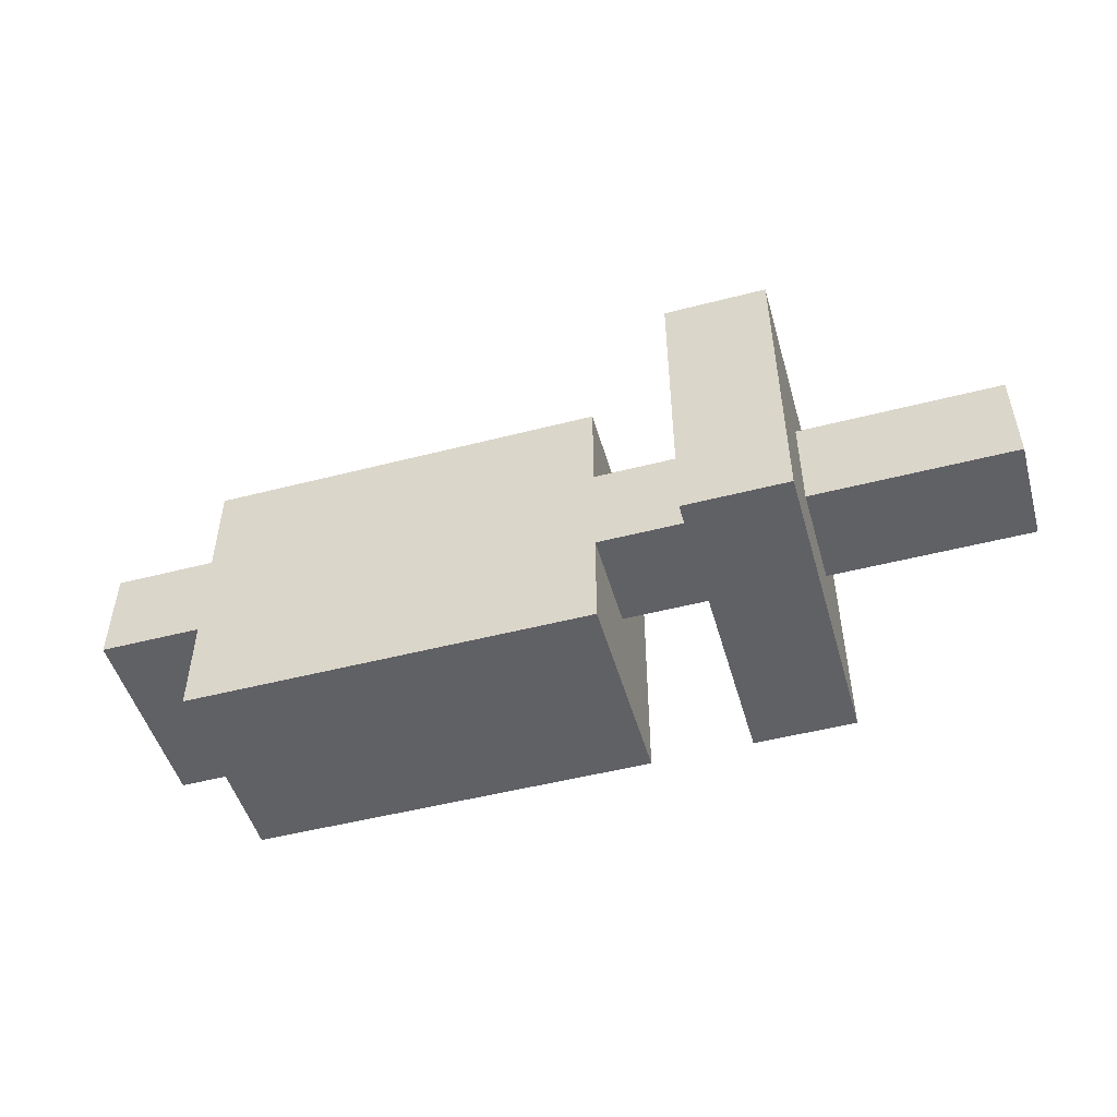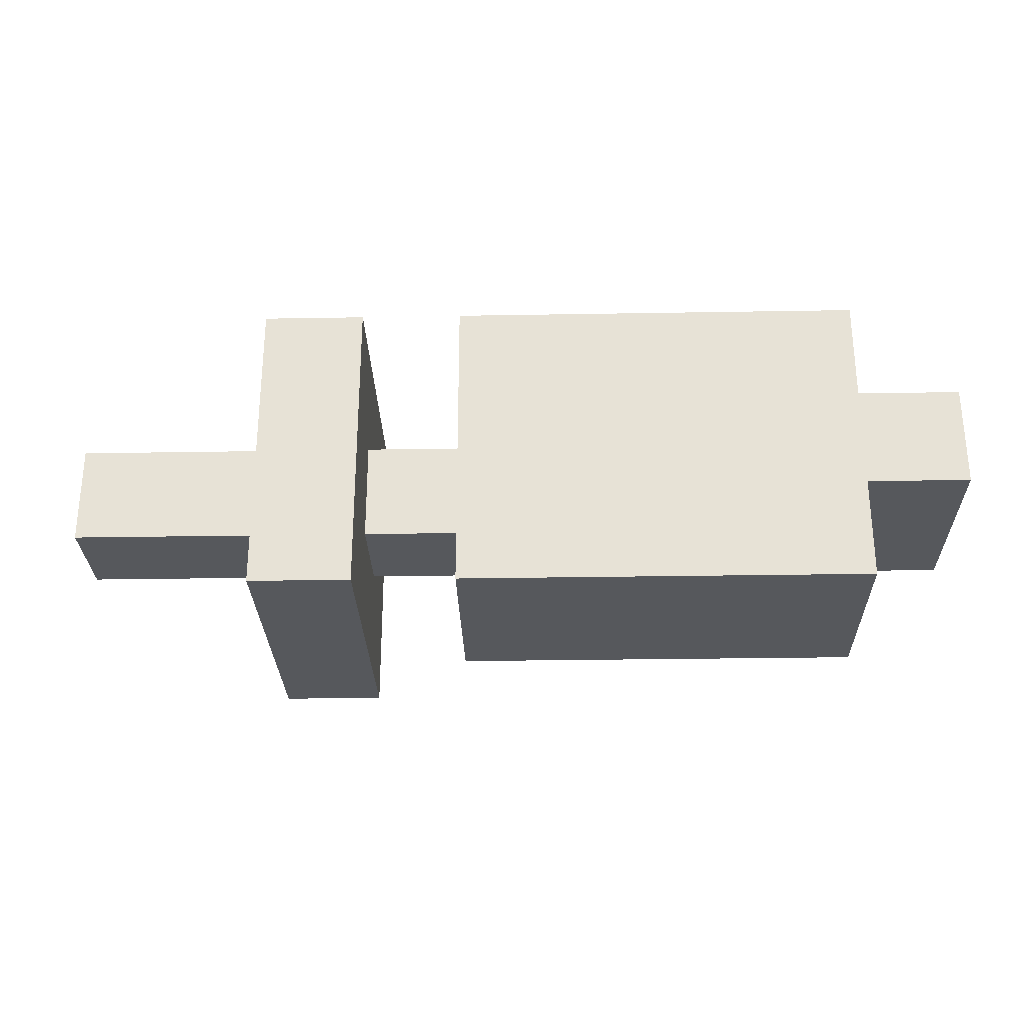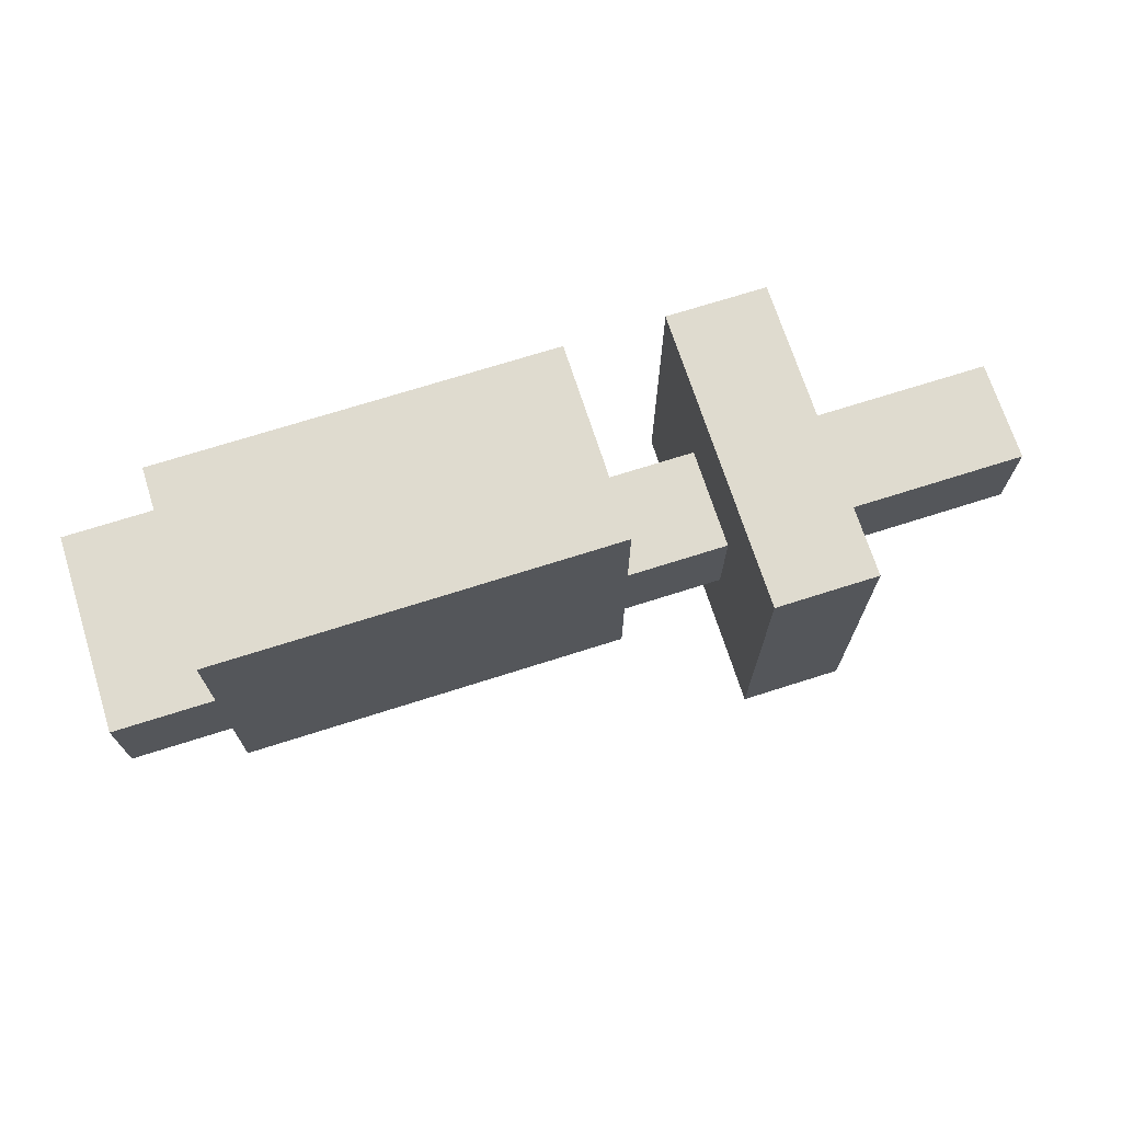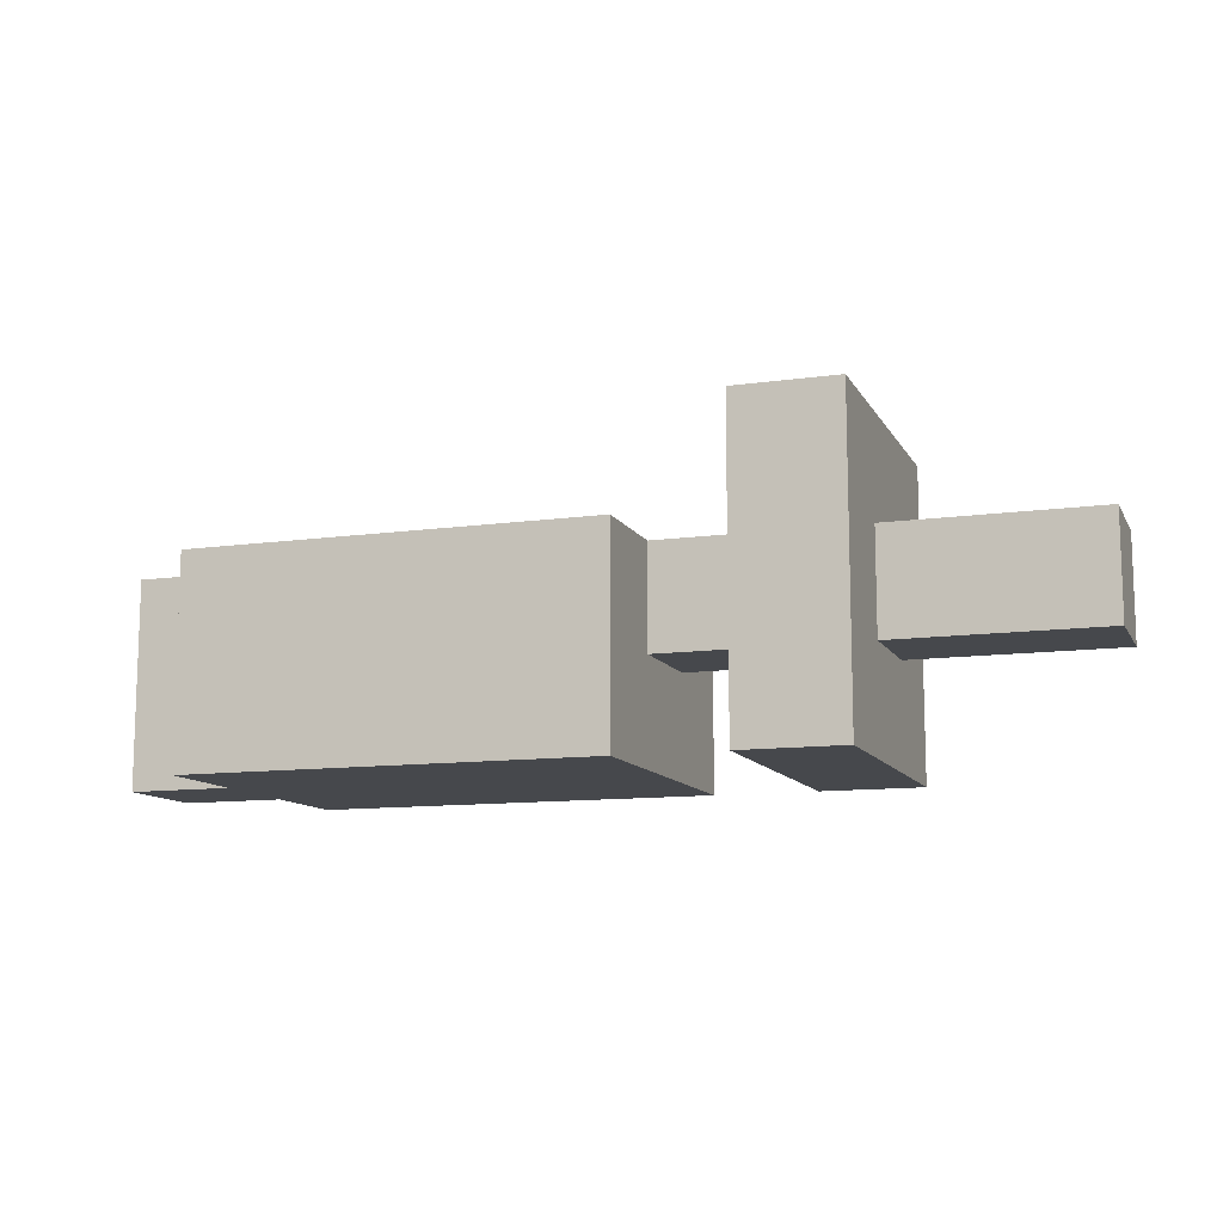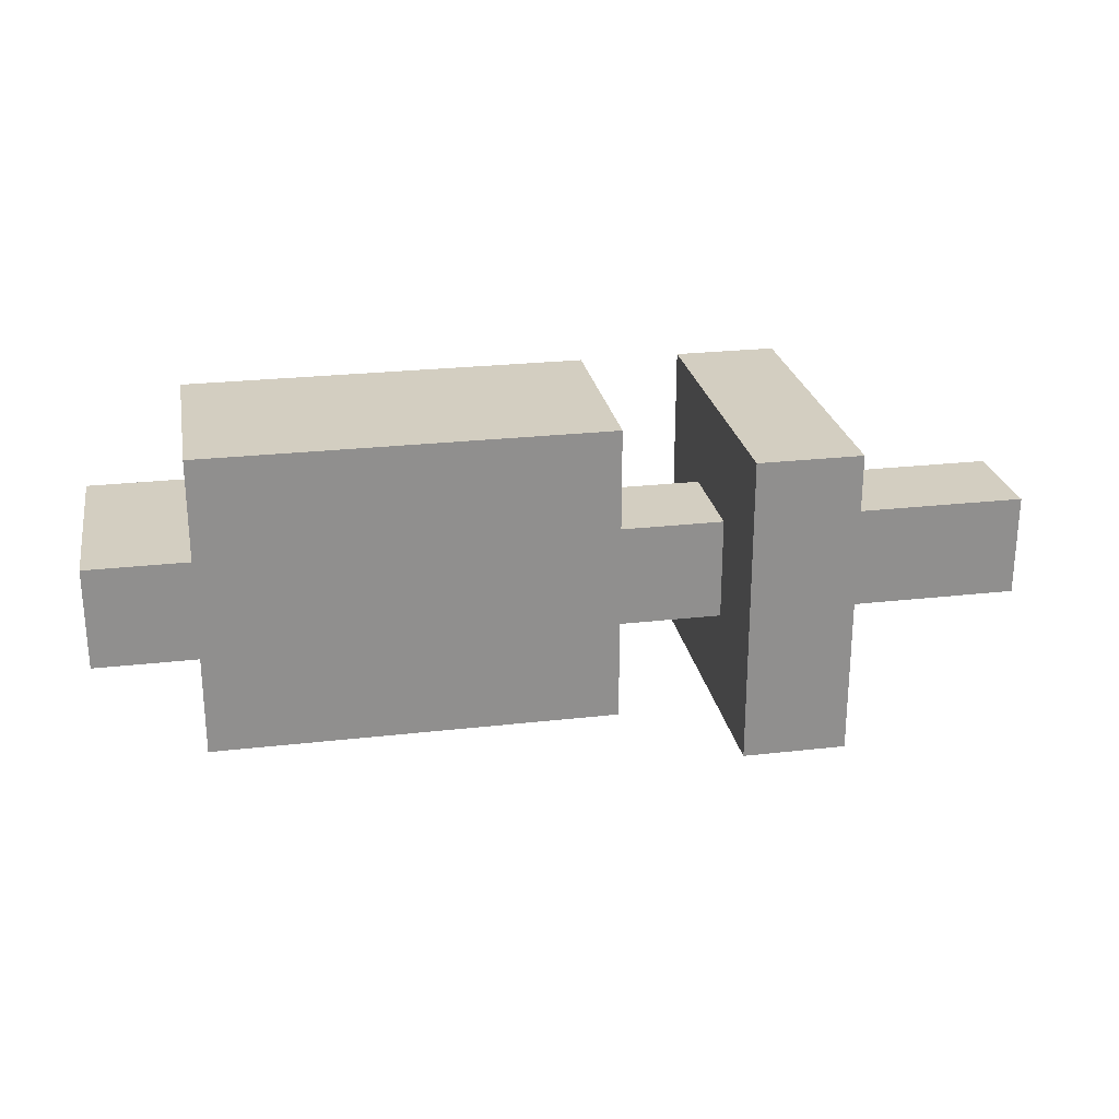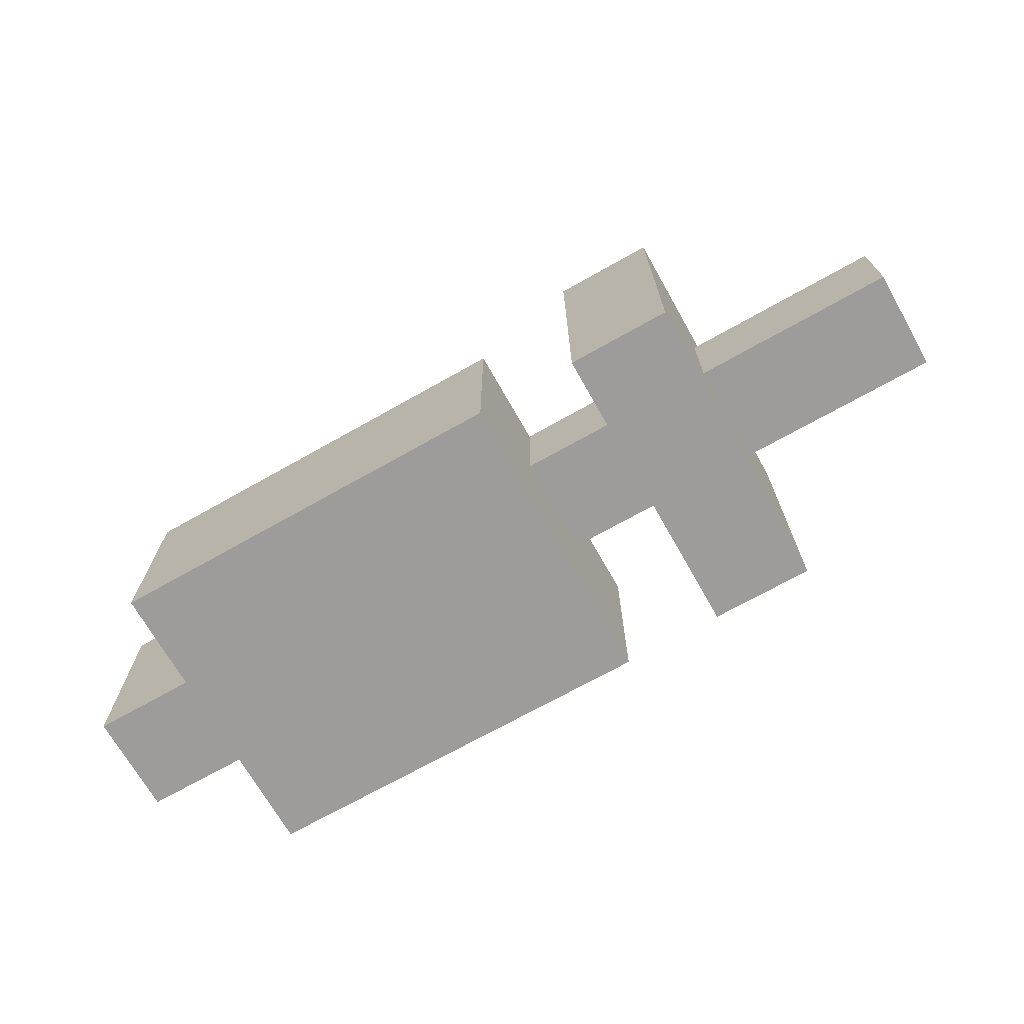
<metadata>
{"format":"obj","ext":"obj","renderer":"f3d","projection":"perspective","resolution":1024,"background":"white","views":[{"elev":-49.8,"azim":-164.1,"up":"+Z"},{"elev":-27.8,"azim":1.5,"up":"+Z"},{"elev":70.5,"azim":162.3,"up":"+Z"},{"elev":-11.3,"azim":-161.1,"up":"+Y"},{"elev":25.0,"azim":169.5,"up":"+Z"},{"elev":-70.1,"azim":-150.5,"up":"+Y"}]}
</metadata>
<code>
g obj_toy_doll
v -5 1 2
v -5 1 1
v -5 2 2
v -5 2 1
v -3 0 3
v -3 0 -0
v -3 1 2
v -3 1 1
v -3 2 2
v -3 2 1
v -3 3 3
v -3 3 -0
v -1 0 3
v -1 0 -0
v -1 1 2
v -1 1 1
v -1 2 3
v -1 2 2
v -1 2 1
v -1 2 -0
v -2 0 3
v -2 0 -0
v -2 1 2
v -2 1 1
v -2 2 2
v -2 2 1
v -2 3 3
v -2 3 -0
v 3 0 3
v 3 0 2
v 3 0 1
v 3 0 -0
v 3 2 3
v 3 2 2
v 3 2 1
v 3 2 -0
v 4 0 2
v 4 0 1
v 4 2 2
v 4 2 1
v -3 0 3
v -3 3 3
v -2 0 3
v -2 3 3
v -1 0 3
v -1 2 3
v 3 0 3
v 3 2 3
v -5 1 2
v -5 2 2
v -3 1 2
v -3 2 2
v -2 1 2
v -2 2 2
v -1 1 2
v -1 2 2
v 3 0 2
v 3 2 2
v 4 0 2
v 4 2 2
v -5 1 1
v -5 2 1
v -3 1 1
v -3 2 1
v -2 1 1
v -2 2 1
v -1 1 1
v -1 2 1
v 3 0 1
v 3 2 1
v 4 0 1
v 4 2 1
v -3 0 -0
v -3 3 -0
v -2 0 -0
v -2 3 -0
v -1 0 -0
v -1 2 -0
v 3 0 -0
v 3 2 -0
v -3 0 3
v -2 0 3
v -1 0 3
v 3 0 3
v 3 0 2
v 4 0 2
v 3 0 1
v 4 0 1
v -3 0 -0
v -2 0 -0
v -1 0 -0
v 3 0 -0
v -5 1 2
v -3 1 2
v -2 1 2
v -1 1 2
v -5 1 1
v -3 1 1
v -2 1 1
v -1 1 1
v -1 2 3
v 3 2 3
v -5 2 2
v -3 2 2
v -2 2 2
v -1 2 2
v 1 2 2
v 3 2 2
v 4 2 2
v -5 2 1
v -3 2 1
v -2 2 1
v -1 2 1
v 1 2 1
v 3 2 1
v 4 2 1
v -1 2 -0
v 3 2 -0
v -3 3 3
v -2 3 3
v -3 3 -0
v -2 3 -0
f 3 2 1
f 4 2 3
f 7 6 5
f 8 6 7
f 9 7 5
f 10 6 8
f 11 9 5
f 11 10 9
f 12 6 10
f 12 10 11
f 15 14 13
f 16 14 15
f 17 15 13
f 18 15 17
f 19 14 16
f 20 14 19
f 21 22 23
f 23 22 24
f 21 23 25
f 24 22 26
f 21 25 27
f 25 26 27
f 26 22 28
f 27 26 28
f 29 30 33
f 33 30 34
f 31 32 35
f 35 32 36
f 37 38 39
f 39 38 40
f 43 42 41
f 44 42 43
f 47 46 45
f 48 46 47
f 51 50 49
f 52 50 51
f 55 54 53
f 56 54 55
f 59 58 57
f 60 58 59
f 61 62 63
f 63 62 64
f 65 66 67
f 67 66 68
f 69 70 71
f 71 70 72
f 73 74 75
f 75 74 76
f 77 78 79
f 79 78 80
f 85 84 83
f 87 85 83
f 87 86 85
f 88 86 87
f 89 82 81
f 90 82 89
f 91 87 83
f 92 87 91
f 97 94 93
f 98 94 97
f 99 96 95
f 100 96 99
f 101 102 106
f 106 102 107
f 107 102 108
f 103 104 110
f 110 104 111
f 105 106 112
f 106 107 112
f 112 107 113
f 107 108 114
f 113 107 114
f 108 109 115
f 114 108 115
f 115 109 116
f 113 114 117
f 114 115 117
f 117 115 118
f 119 120 121
f 121 120 122

</code>
